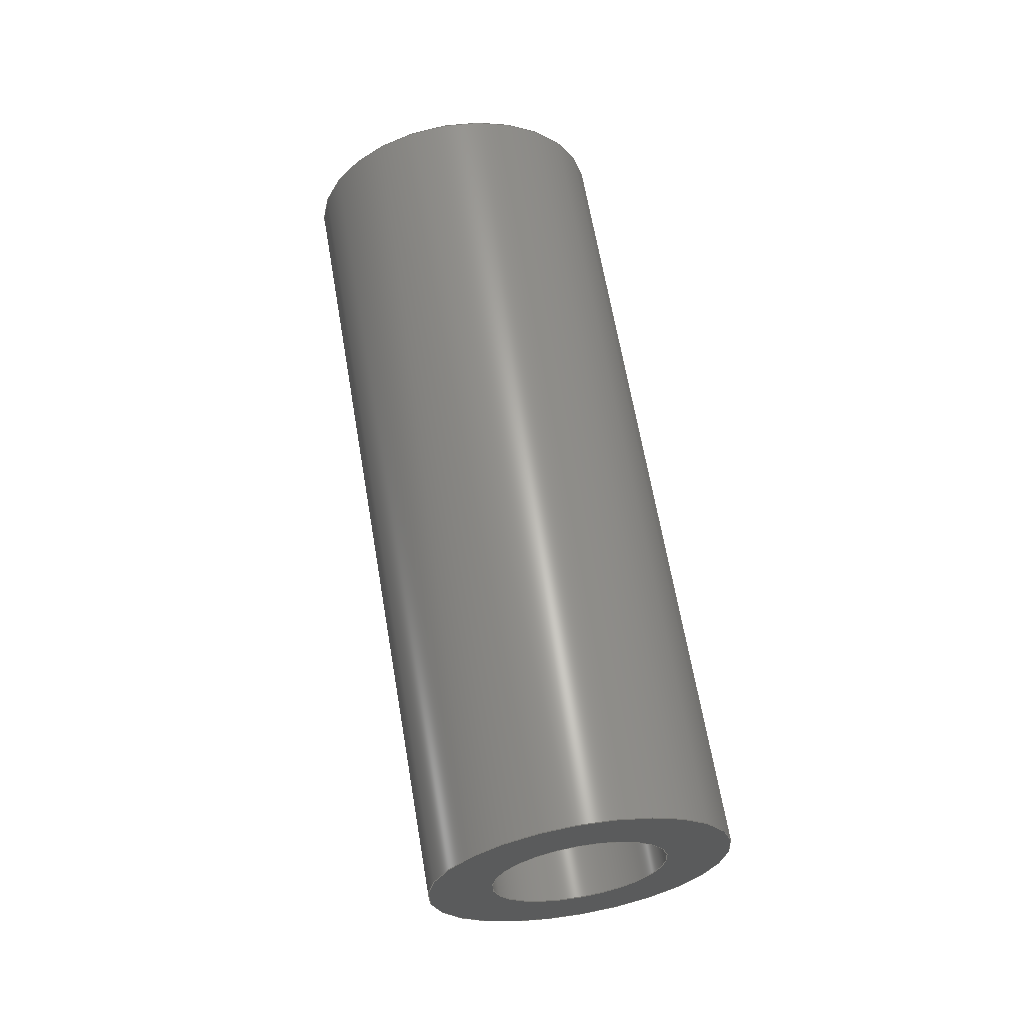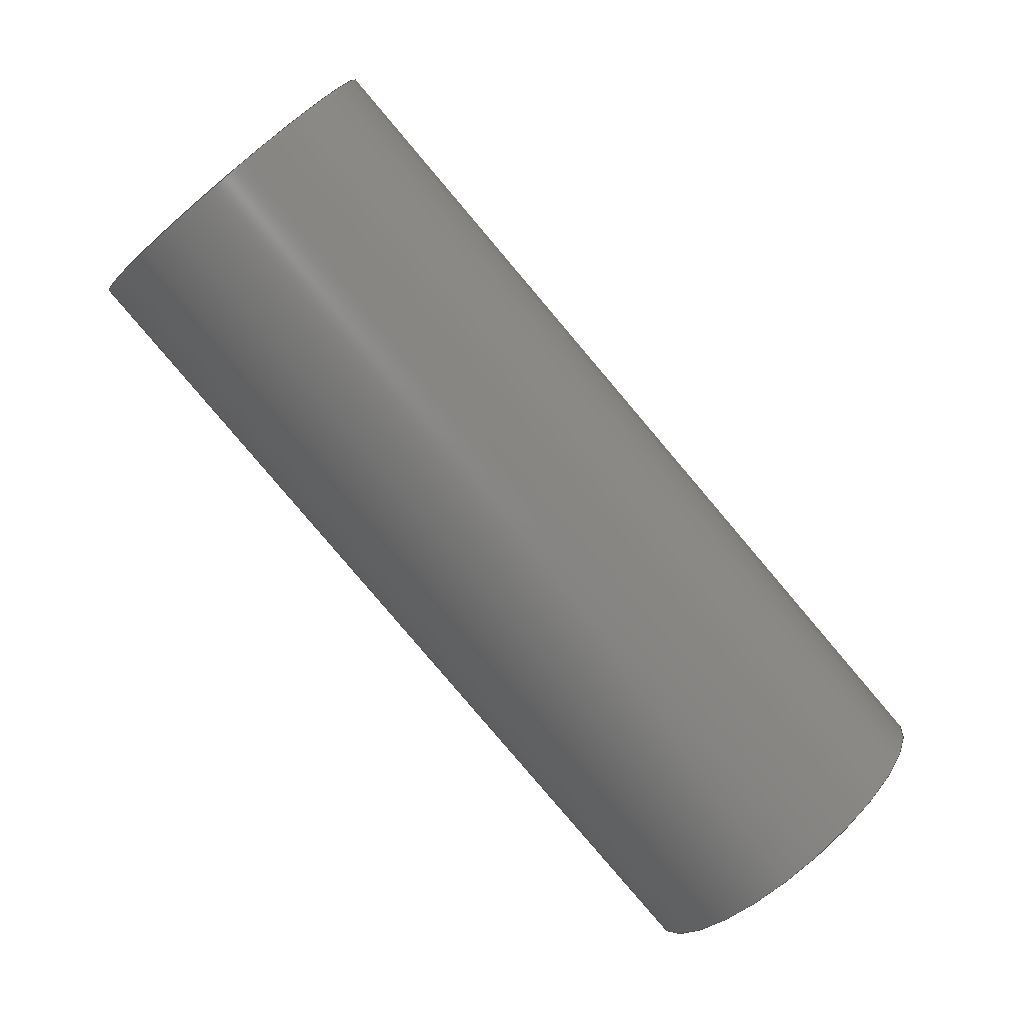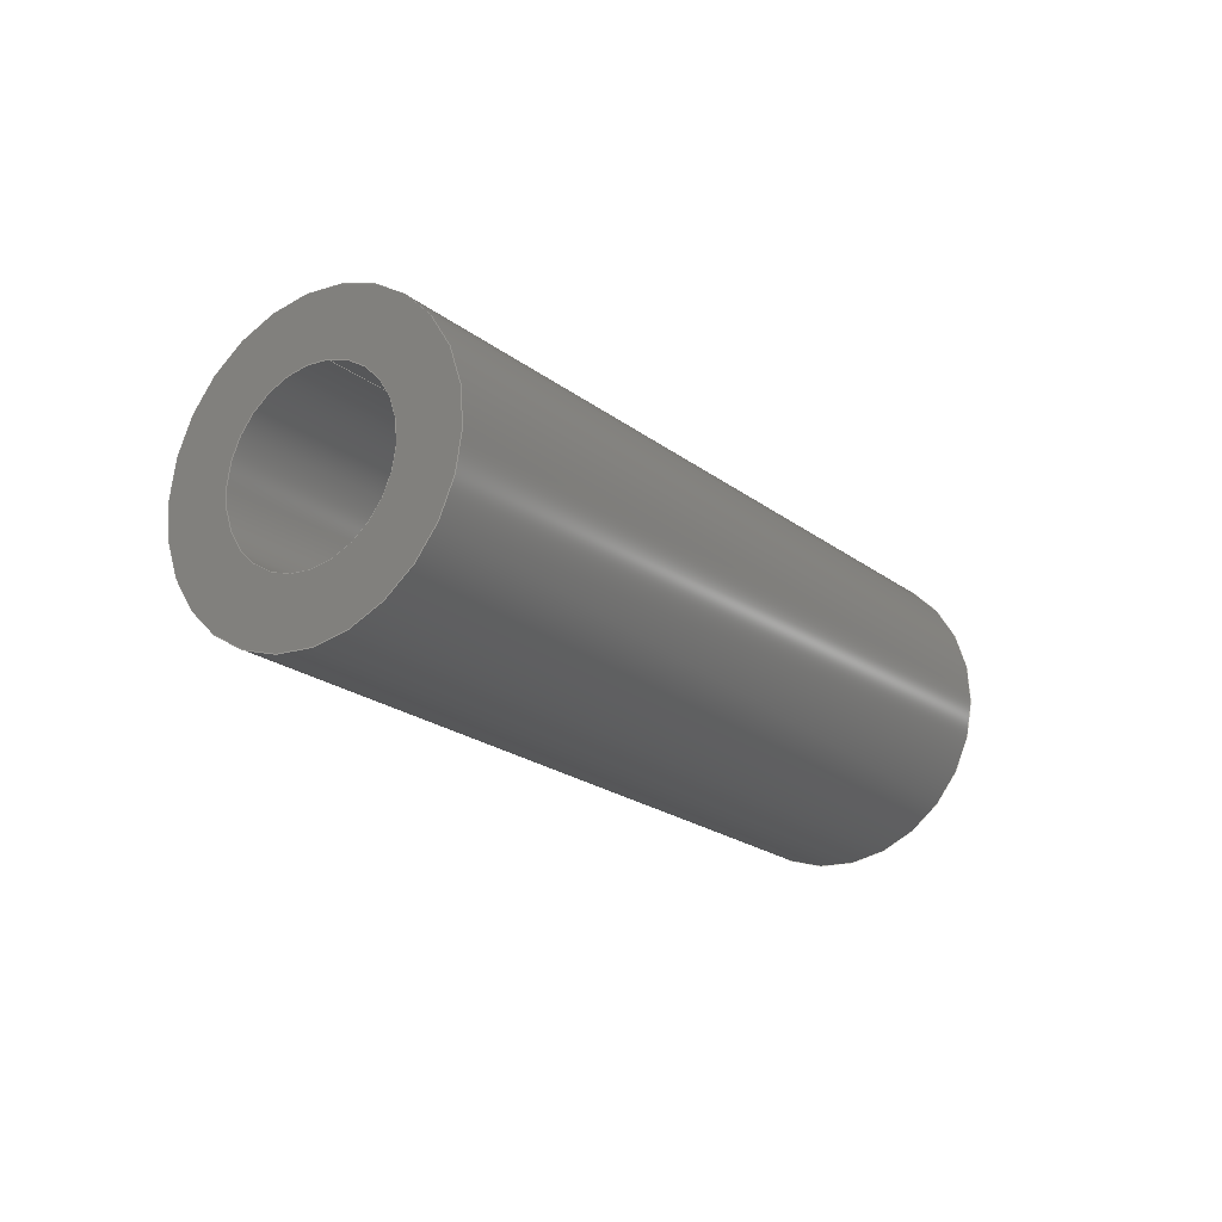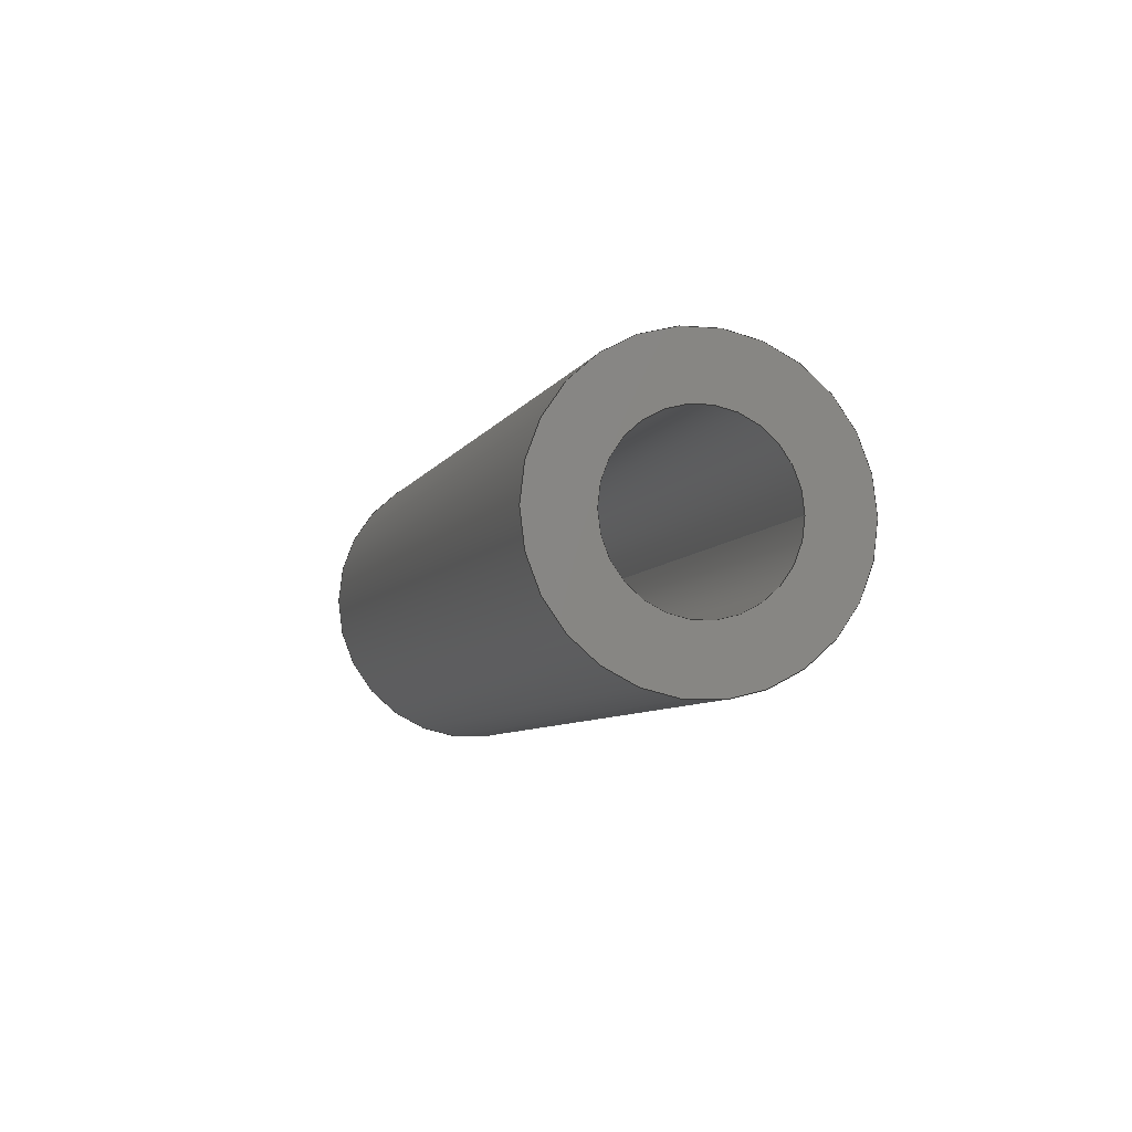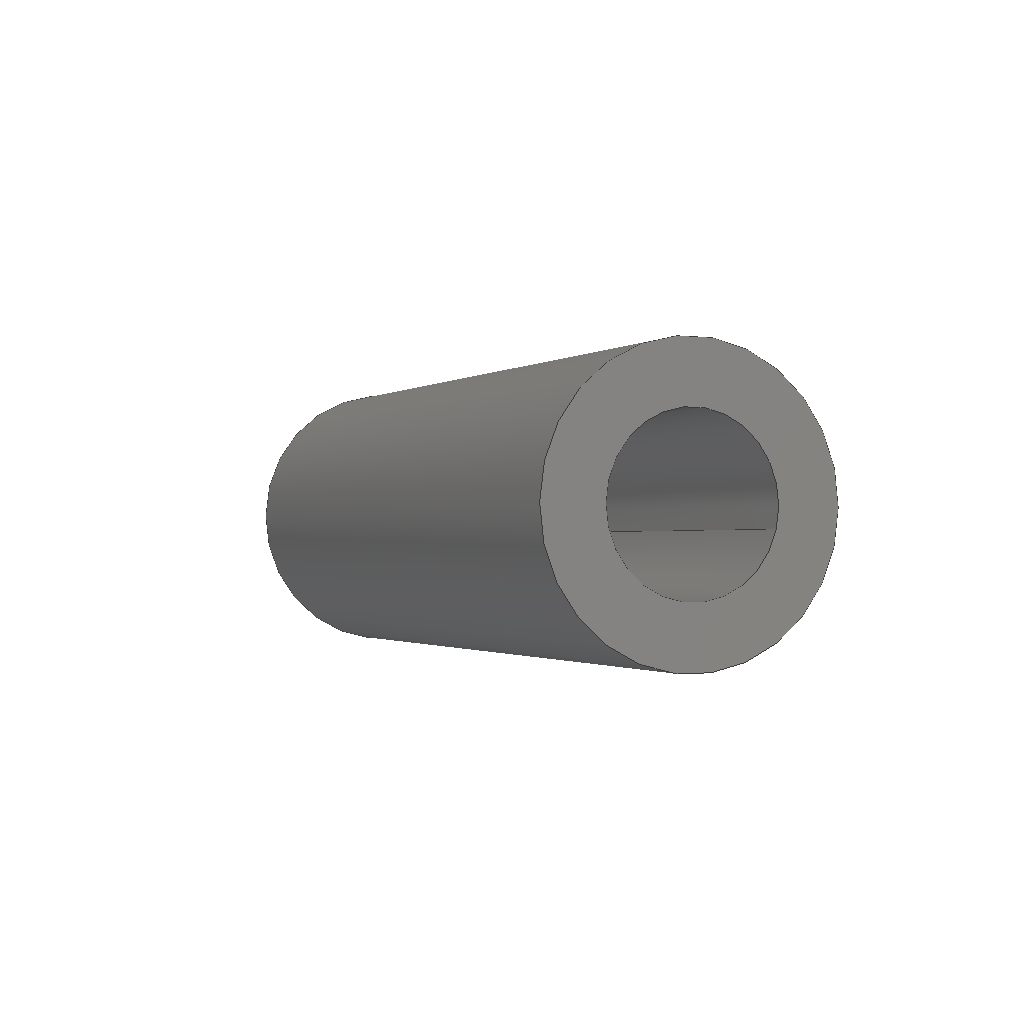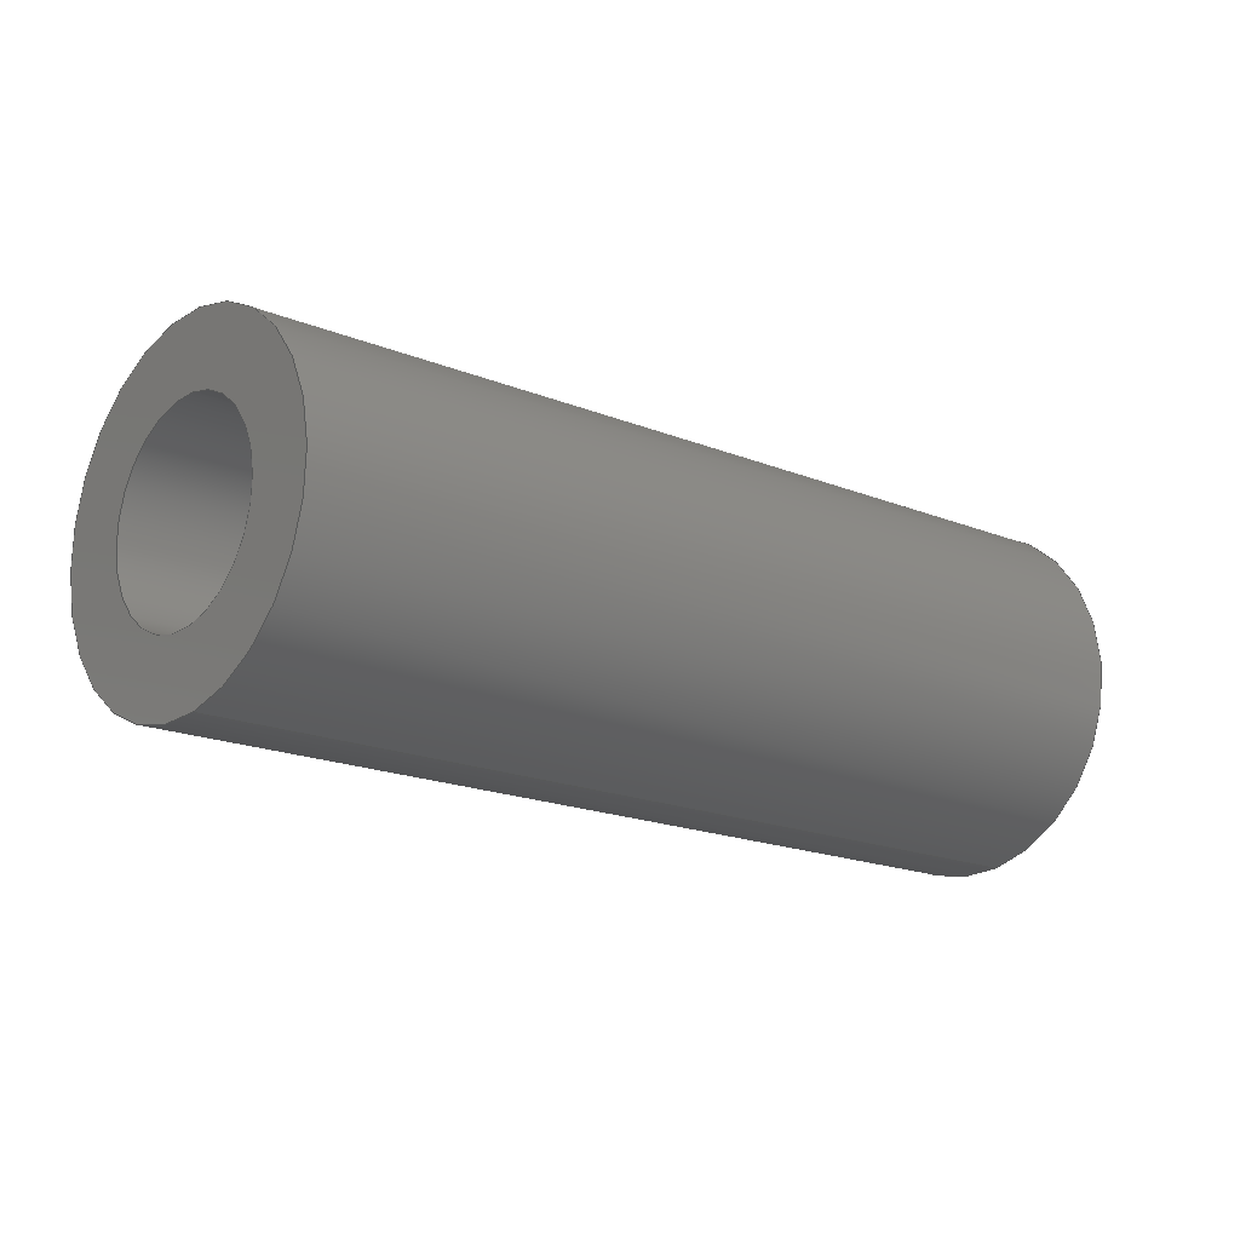
<metadata>
{"format":"step","ext":"step","renderer":"f3d","projection":"perspective","resolution":1024,"background":"white","views":[{"elev":8.1,"azim":-16.4,"up":"+Z"},{"elev":48.4,"azim":127.0,"up":"+Y"},{"elev":62.3,"azim":-100.8,"up":"+Z"},{"elev":-63.6,"azim":-27.4,"up":"+Z"},{"elev":-63.1,"azim":-43.2,"up":"+Z"},{"elev":47.4,"azim":69.2,"up":"+Y"}]}
</metadata>
<code>
ISO-10303-21;
DATA;
#1=PROPERTY_DEFINITION_REPRESENTATION(#5,#3);
#2=PROPERTY_DEFINITION_REPRESENTATION(#6,#4);
#3=REPRESENTATION('',(#7),#108);
#4=REPRESENTATION('',(#8),#108);
#5=PROPERTY_DEFINITION('pmi validation property','',#113);
#6=PROPERTY_DEFINITION('pmi validation property','',#113);
#7=VALUE_REPRESENTATION_ITEM('number of annotations',COUNT_MEASURE(0));
#8=VALUE_REPRESENTATION_ITEM('number of views',COUNT_MEASURE(0));
#9=SHAPE_REPRESENTATION_RELATIONSHIP('','',#66,#10);
#10=ADVANCED_BREP_SHAPE_REPRESENTATION('',(#64),#108);
#11=CYLINDRICAL_SURFACE('',#74,0.001191);
#12=CYLINDRICAL_SURFACE('',#75,0.0006906);
#13=ORIENTED_EDGE('',*,*,#21,.T.);
#14=ORIENTED_EDGE('',*,*,#22,.F.);
#15=ORIENTED_EDGE('',*,*,#23,.T.);
#16=ORIENTED_EDGE('',*,*,#24,.T.);
#17=ORIENTED_EDGE('',*,*,#24,.F.);
#18=ORIENTED_EDGE('',*,*,#22,.T.);
#19=ORIENTED_EDGE('',*,*,#23,.F.);
#20=ORIENTED_EDGE('',*,*,#21,.F.);
#21=EDGE_CURVE('',#25,#25,#29,.T.);
#22=EDGE_CURVE('',#26,#26,#30,.T.);
#23=EDGE_CURVE('',#27,#27,#31,.F.);
#24=EDGE_CURVE('',#28,#28,#32,.T.);
#25=VERTEX_POINT('',#97);
#26=VERTEX_POINT('',#99);
#27=VERTEX_POINT('',#102);
#28=VERTEX_POINT('',#104);
#29=CIRCLE('',#69,0.0006906);
#30=CIRCLE('',#70,0.001191);
#31=CIRCLE('',#72,0.0006906);
#32=CIRCLE('',#73,0.001191);
#33=EDGE_LOOP('',(#13));
#34=EDGE_LOOP('',(#14));
#35=EDGE_LOOP('',(#15));
#36=EDGE_LOOP('',(#16));
#37=EDGE_LOOP('',(#17));
#38=EDGE_LOOP('',(#18));
#39=EDGE_LOOP('',(#19));
#40=EDGE_LOOP('',(#20));
#41=FACE_BOUND('',#33,.T.);
#42=FACE_BOUND('',#34,.T.);
#43=FACE_BOUND('',#35,.T.);
#44=FACE_BOUND('',#36,.T.);
#45=FACE_BOUND('',#37,.T.);
#46=FACE_BOUND('',#38,.T.);
#47=FACE_BOUND('',#39,.T.);
#48=FACE_BOUND('',#40,.T.);
#49=PLANE('',#68);
#50=PLANE('',#71);
#51=ADVANCED_FACE('',(#41,#42),#49,.T.);
#52=ADVANCED_FACE('',(#43,#44),#50,.F.);
#53=ADVANCED_FACE('',(#45,#46),#11,.T.);
#54=ADVANCED_FACE('',(#47,#48),#12,.F.);
#55=CLOSED_SHELL('',(#51,#52,#53,#54));
#56=STYLED_ITEM('',(#57),#64);
#57=PRESENTATION_STYLE_ASSIGNMENT((#58));
#58=SURFACE_STYLE_USAGE(.BOTH.,#59);
#59=SURFACE_SIDE_STYLE('',(#60));
#60=SURFACE_STYLE_FILL_AREA(#61);
#61=FILL_AREA_STYLE('',(#62));
#62=FILL_AREA_STYLE_COLOUR('',#63);
#63=DRAUGHTING_PRE_DEFINED_COLOUR('black');
#64=MANIFOLD_SOLID_BREP('Spring Pin, 1/8-in OD, 1/4-in L',#55);
#65=SHAPE_DEFINITION_REPRESENTATION(#113,#66);
#66=SHAPE_REPRESENTATION('Spring Pin, 1/8-in OD, 1/4-in L',(#67),#108);
#67=AXIS2_PLACEMENT_3D('',#94,#76,#77);
#68=AXIS2_PLACEMENT_3D('',#95,#78,#79);
#69=AXIS2_PLACEMENT_3D('',#96,#80,#81);
#70=AXIS2_PLACEMENT_3D('',#98,#82,#83);
#71=AXIS2_PLACEMENT_3D('',#100,#84,#85);
#72=AXIS2_PLACEMENT_3D('',#101,#86,#87);
#73=AXIS2_PLACEMENT_3D('',#103,#88,#89);
#74=AXIS2_PLACEMENT_3D('',#105,#90,#91);
#75=AXIS2_PLACEMENT_3D('',#106,#92,#93);
#76=DIRECTION('',(0,0,1));
#77=DIRECTION('',(1,0,0));
#78=DIRECTION('',(9.44e-48,0.5878,0.809));
#79=DIRECTION('',(0.3897,0.7451,-0.5413));
#80=DIRECTION('',(-9.44e-48,-0.5878,-0.809));
#81=DIRECTION('',(0.9209,-0.3153,0.2291));
#82=DIRECTION('',(-9.44e-48,-0.5878,-0.809));
#83=DIRECTION('',(0.9209,-0.3153,0.2291));
#84=DIRECTION('',(9.44e-48,0.5878,0.809));
#85=DIRECTION('',(0.3897,0.7451,-0.5413));
#86=DIRECTION('',(-9.44e-48,-0.5878,-0.809));
#87=DIRECTION('',(0.9209,-0.3153,0.2291));
#88=DIRECTION('',(-9.44e-48,-0.5878,-0.809));
#89=DIRECTION('',(0.9209,-0.3153,0.2291));
#90=DIRECTION('',(9.44e-48,0.5878,0.809));
#91=DIRECTION('',(0.9209,-0.3153,0.2291));
#92=DIRECTION('',(9.44e-48,0.5878,0.809));
#93=DIRECTION('',(0.9209,-0.3153,0.2291));
#94=CARTESIAN_POINT('',(0,0,0));
#95=CARTESIAN_POINT('',(-0.3799,-0.1583,0.05146));
#96=CARTESIAN_POINT('',(-0.3695,-0.1619,0.05405));
#97=CARTESIAN_POINT('',(-0.3688,-0.1621,0.05421));
#98=CARTESIAN_POINT('',(-0.3695,-0.1619,0.05405));
#99=CARTESIAN_POINT('',(-0.3684,-0.1622,0.05432));
#100=CARTESIAN_POINT('',(-0.3799,-0.162,0.04632));
#101=CARTESIAN_POINT('',(-0.3695,-0.1656,0.04891));
#102=CARTESIAN_POINT('',(-0.3688,-0.1658,0.04907));
#103=CARTESIAN_POINT('',(-0.3695,-0.1656,0.04891));
#104=CARTESIAN_POINT('',(-0.3684,-0.166,0.04918));
#105=CARTESIAN_POINT('',(-0.3695,-0.1656,0.04891));
#106=CARTESIAN_POINT('',(-0.3695,-0.1656,0.04891));
#107=MECHANICAL_DESIGN_GEOMETRIC_PRESENTATION_REPRESENTATION('',(#56),#108);
#108=(
GEOMETRIC_REPRESENTATION_CONTEXT(3)
GLOBAL_UNCERTAINTY_ASSIGNED_CONTEXT((#109))
GLOBAL_UNIT_ASSIGNED_CONTEXT((#112,#111,#110))
REPRESENTATION_CONTEXT('Spring Pin, 1/8-in OD, 1/4-in L',
'TOP_LEVEL_ASSEMBLY_PART')
);
#109=UNCERTAINTY_MEASURE_WITH_UNIT(LENGTH_MEASURE(5e-06),#112,
'DISTANCE_ACCURACY_VALUE','Maximum Tolerance applied to model');
#110=(
NAMED_UNIT(*)
SI_UNIT($,.STERADIAN.)
SOLID_ANGLE_UNIT()
);
#111=(
NAMED_UNIT(*)
PLANE_ANGLE_UNIT()
SI_UNIT($,.RADIAN.)
);
#112=(
LENGTH_UNIT()
NAMED_UNIT(*)
SI_UNIT($,.METRE.)
);
#113=PRODUCT_DEFINITION_SHAPE('','',#114);
#114=PRODUCT_DEFINITION('','',#116,#115);
#115=PRODUCT_DEFINITION_CONTEXT('',#122,'design');
#116=PRODUCT_DEFINITION_FORMATION_WITH_SPECIFIED_SOURCE('','',#118,
 .NOT_KNOWN.);
#117=PRODUCT_RELATED_PRODUCT_CATEGORY('','',(#118));
#118=PRODUCT('Spring Pin, 1/8-in OD, 1/4-in L',
'Spring Pin, 1/8-in OD, 1/4-in L','Spring Pin, 1/8-in OD, 1/4-in L',(#120));
#119=PRODUCT_CATEGORY('','');
#120=PRODUCT_CONTEXT('',#122,'mechanical');
#121=APPLICATION_PROTOCOL_DEFINITION('international standard',
'automotive_design',2010,#122);
#122=APPLICATION_CONTEXT(
'core data for automotive mechanical design processes');
ENDSEC;
END-ISO-10303-21;

</code>
